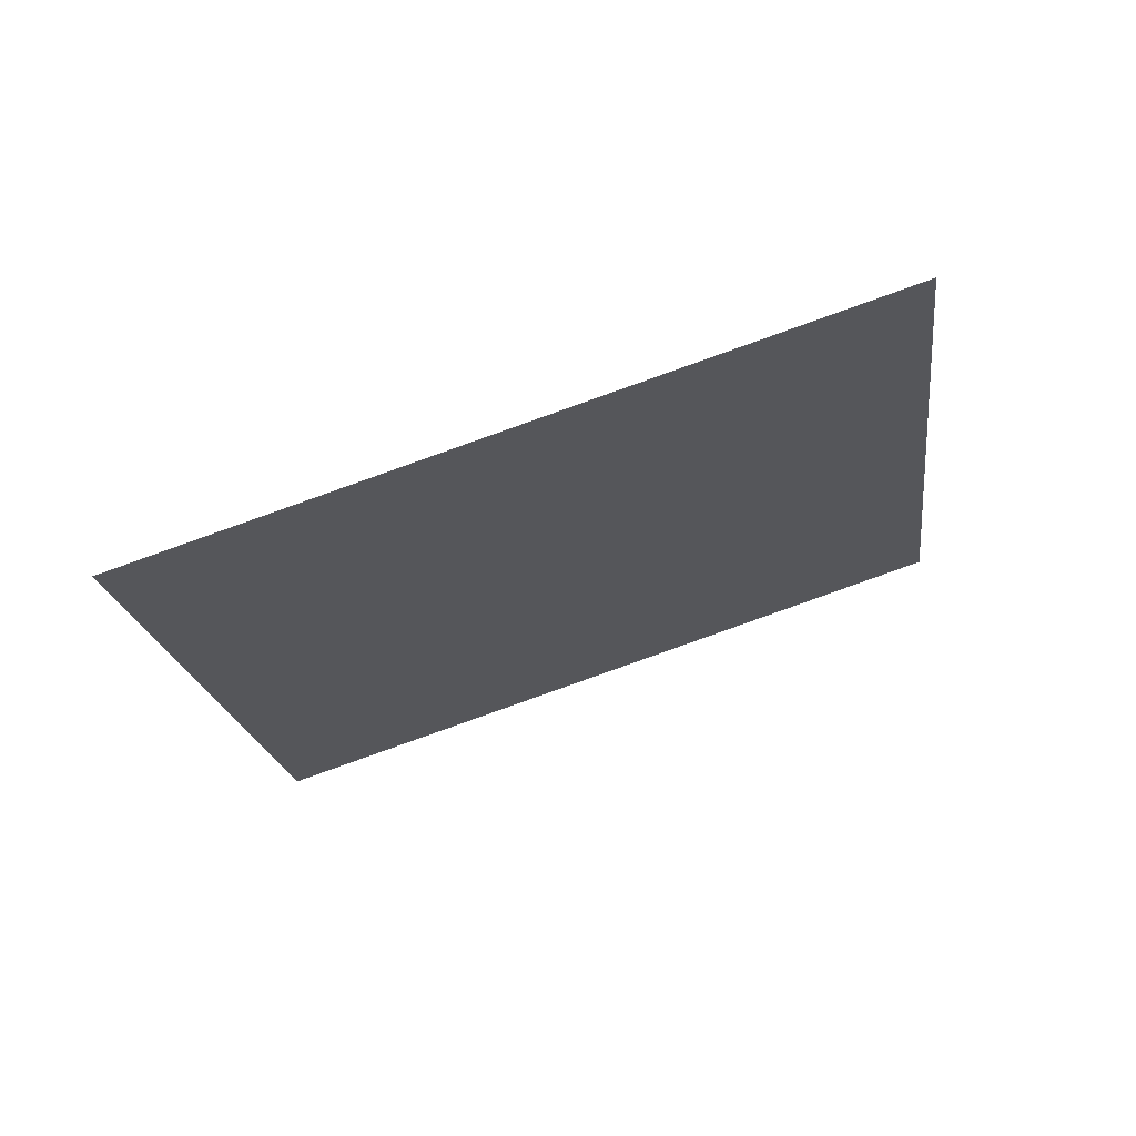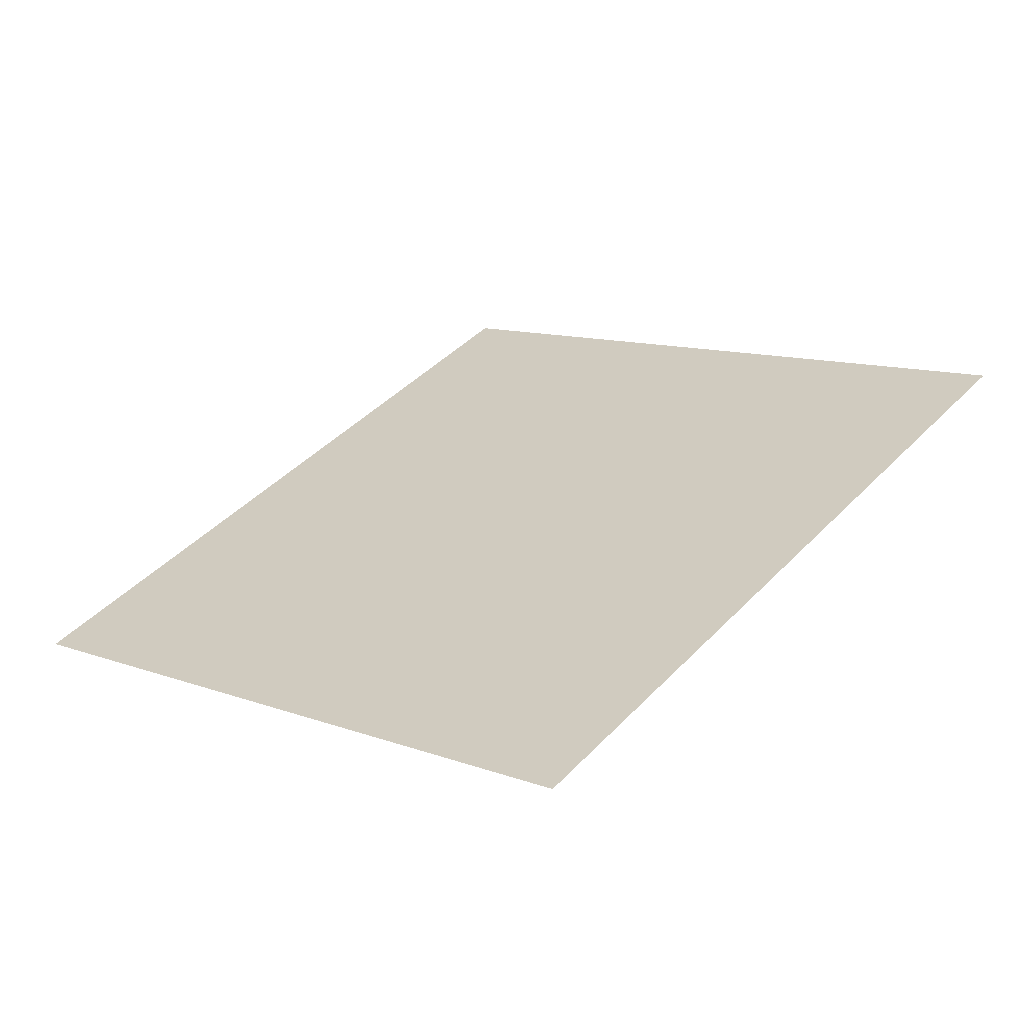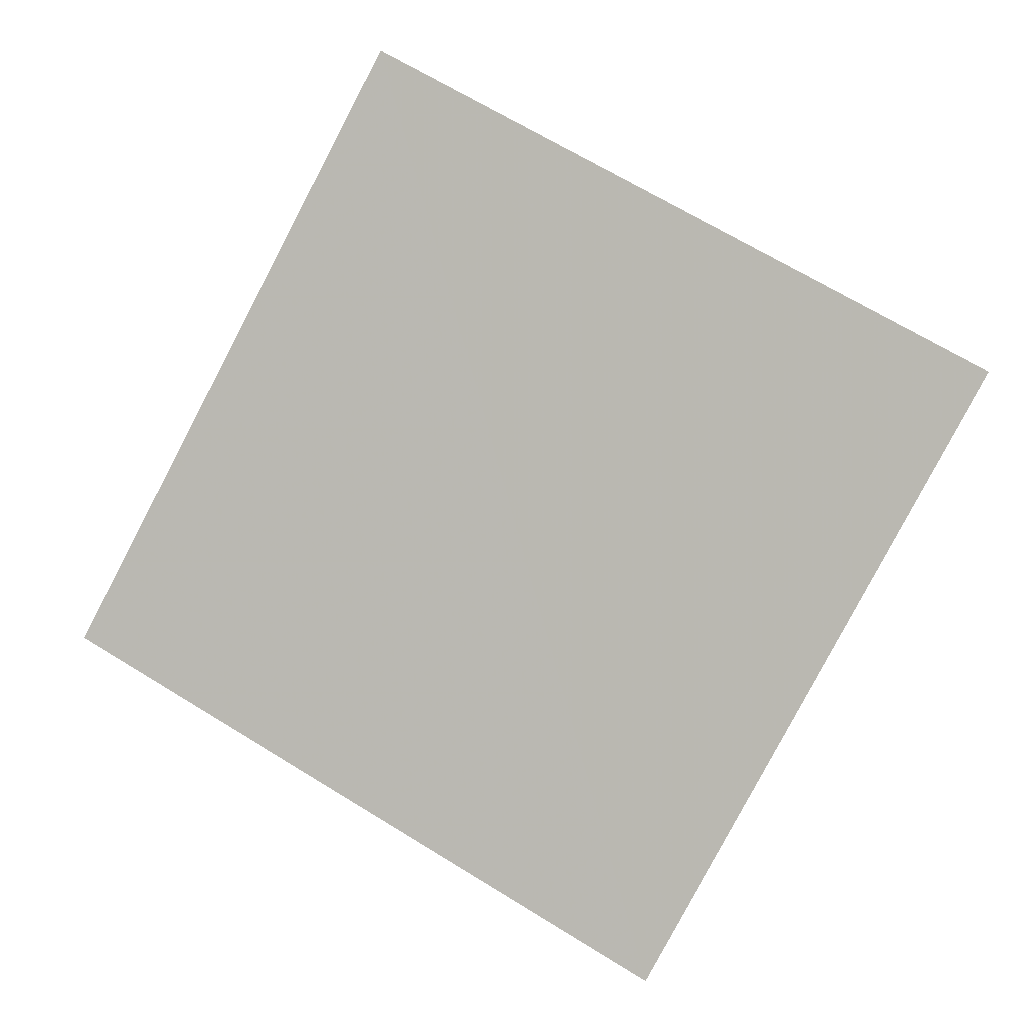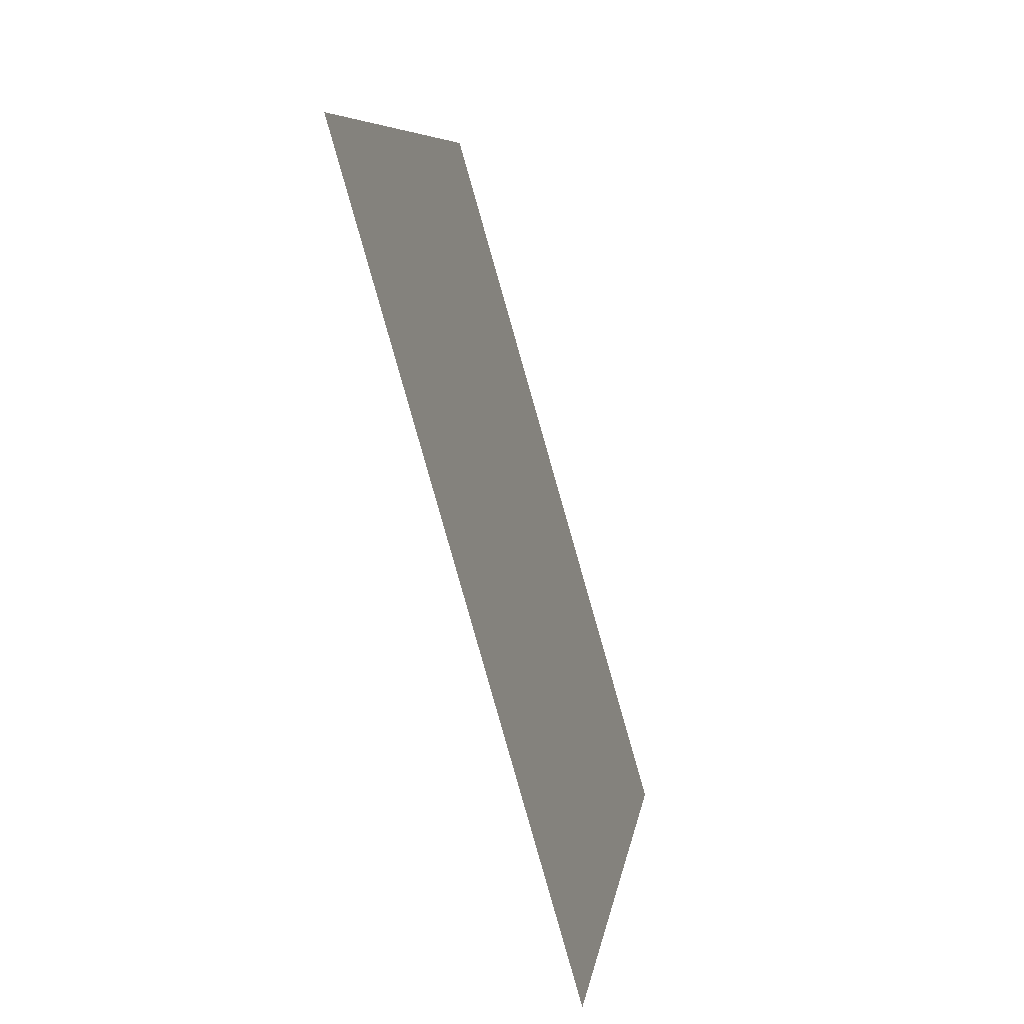
<metadata>
{"format":"obj","ext":"obj","renderer":"f3d","projection":"perspective","resolution":1024,"background":"white","views":[{"elev":-22.5,"azim":-74.2,"up":"+Y"},{"elev":36.8,"azim":-42.0,"up":"+Y"},{"elev":-76.2,"azim":71.0,"up":"+Y"},{"elev":15.6,"azim":-78.9,"up":"+Z"}]}
</metadata>
<code>
o Plane
v -2.254 6.699 0.9167
v -2.253 6.702 0.9253
v -2.263 6.699 0.9181
v -2.262 6.702 0.9267
f 2 1 3
f 2 3 4

</code>
